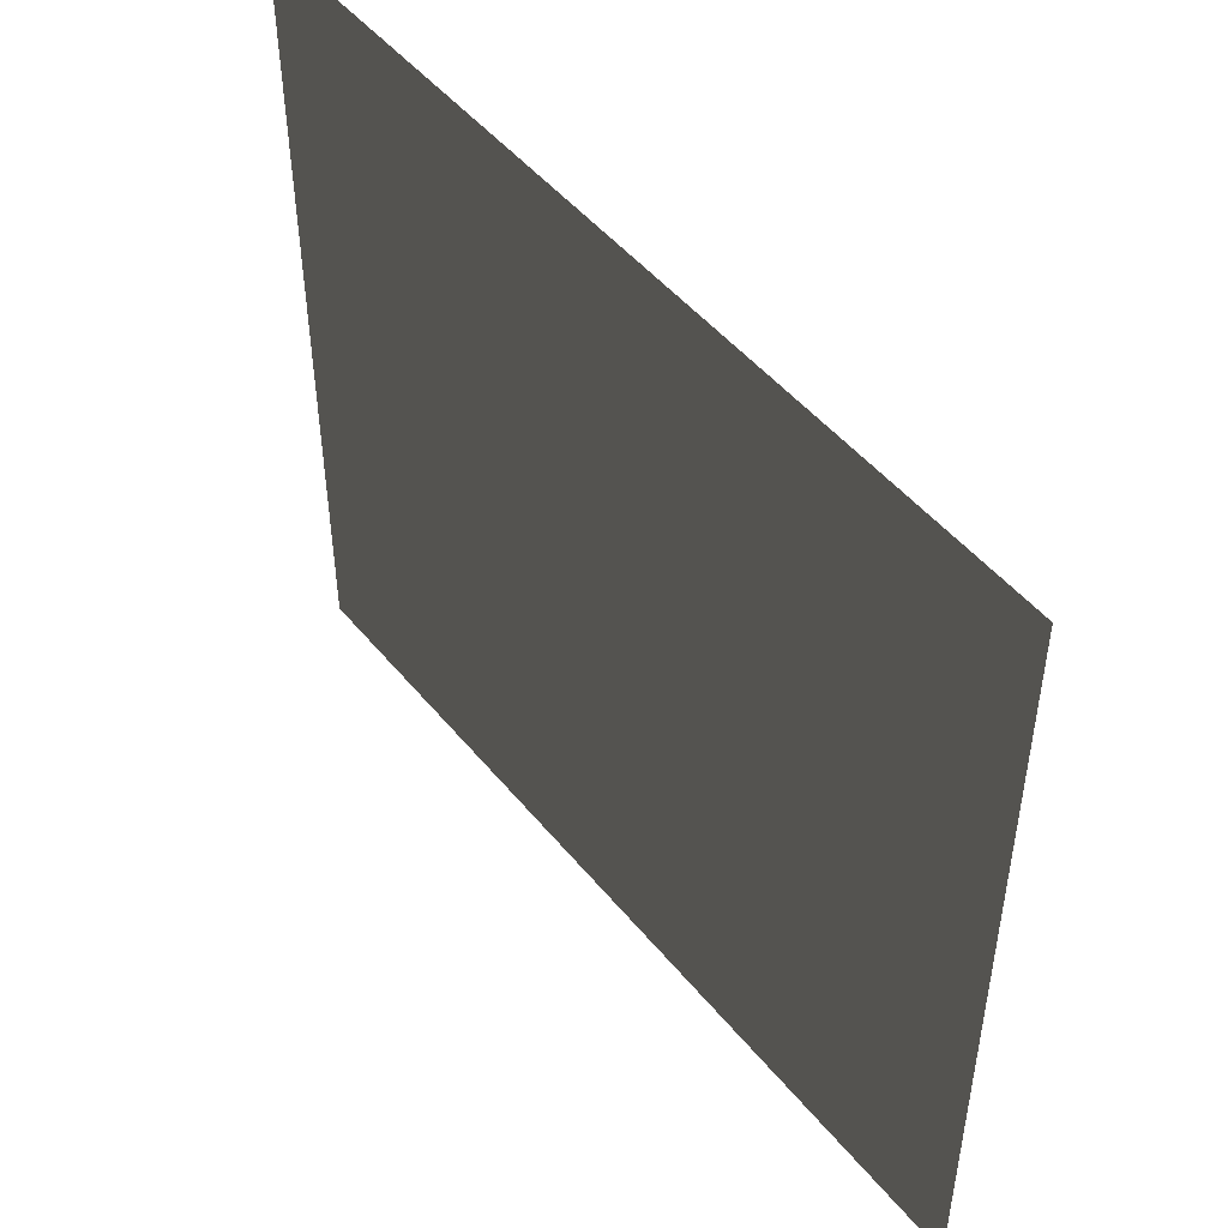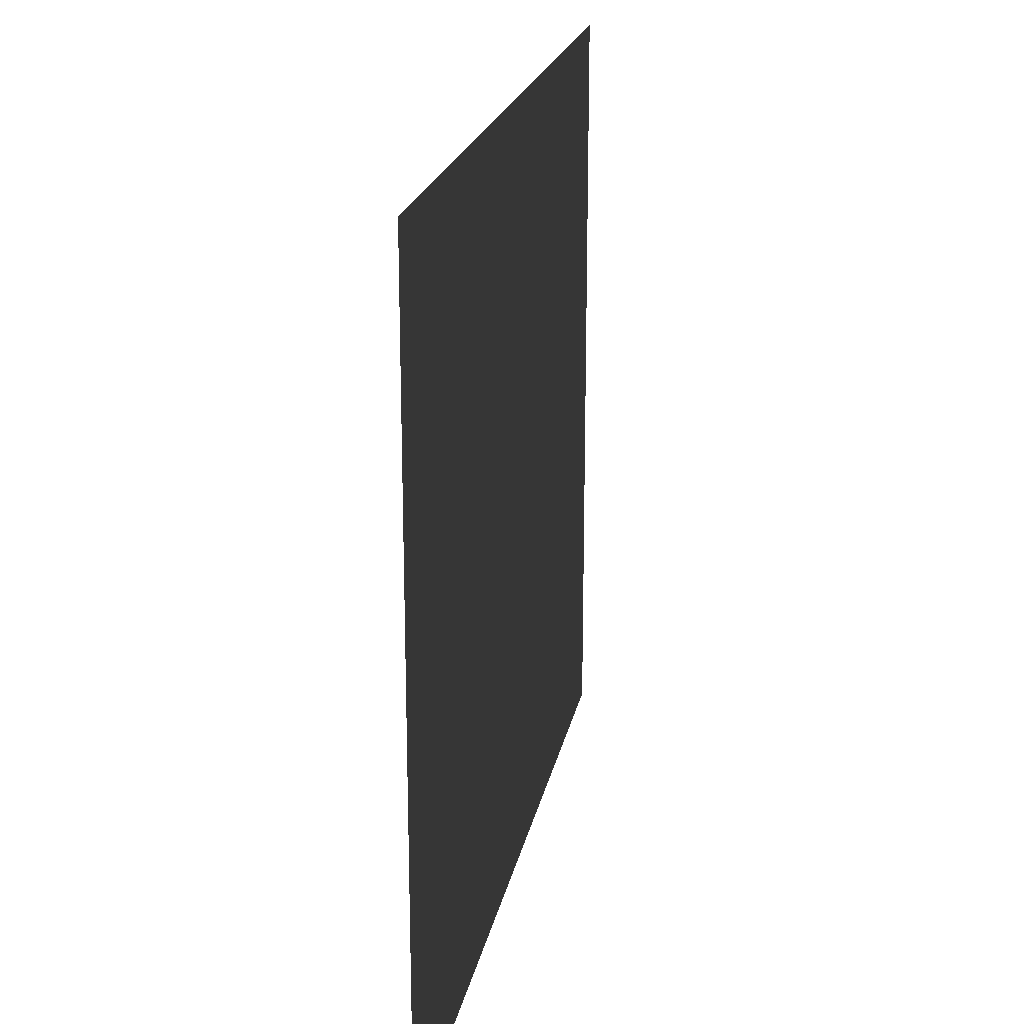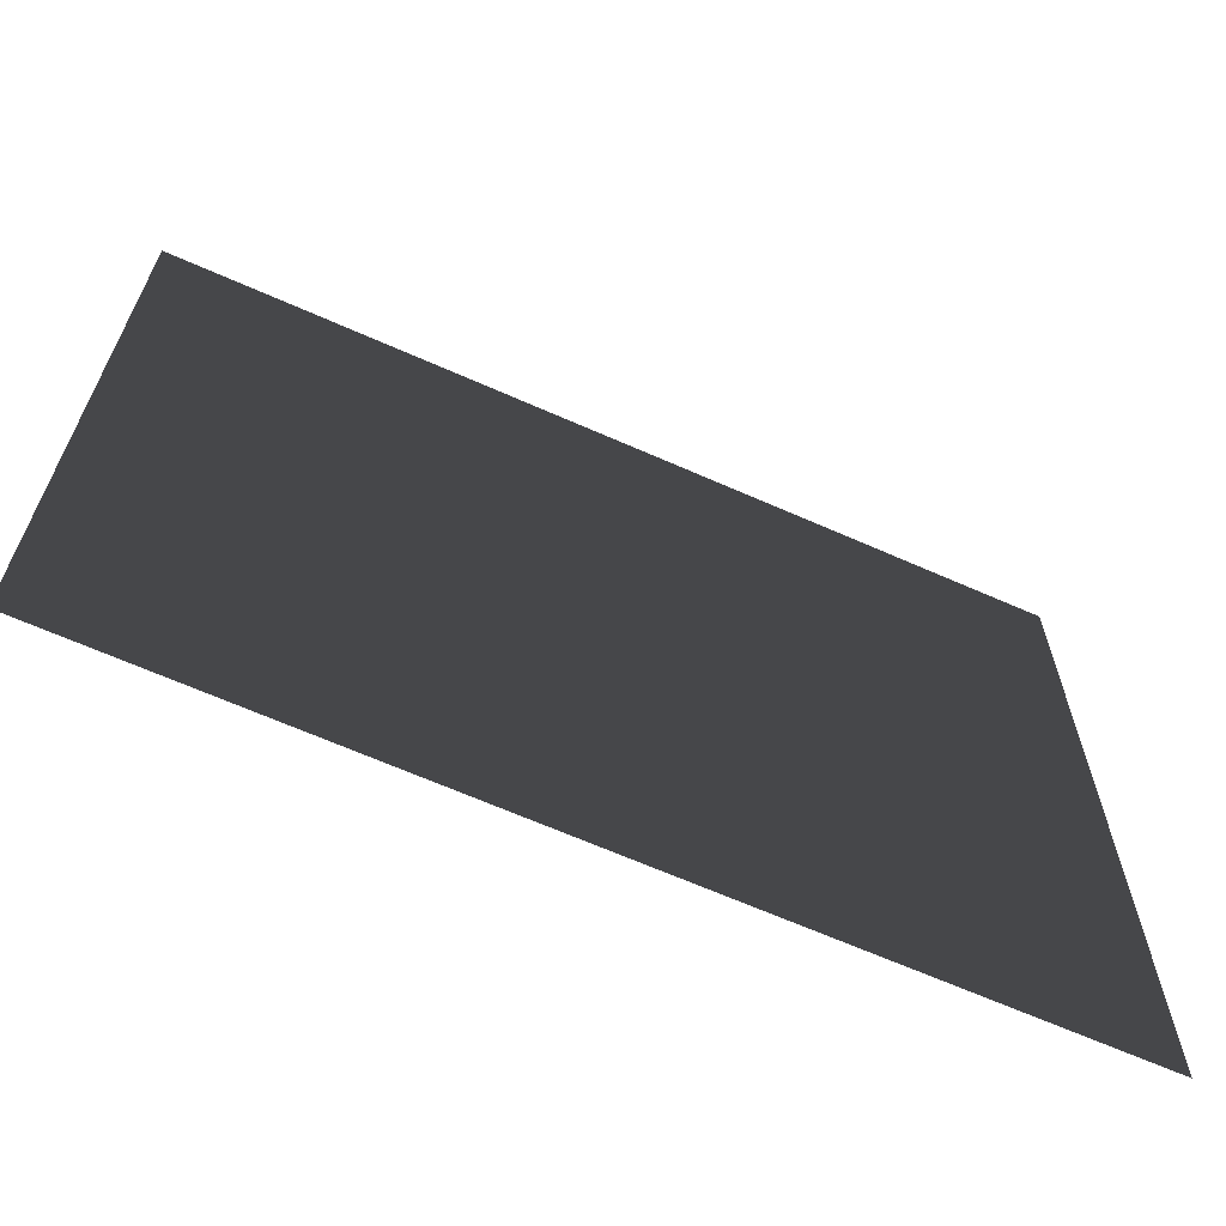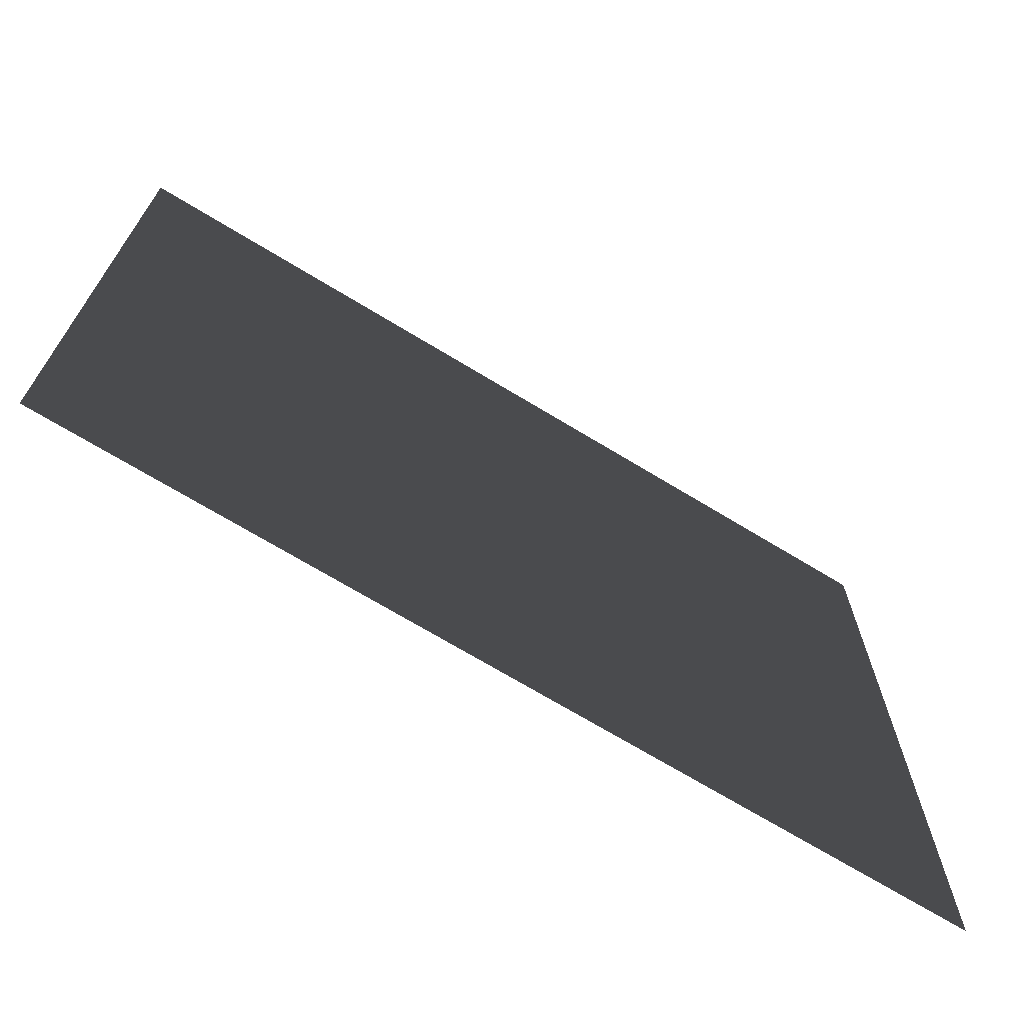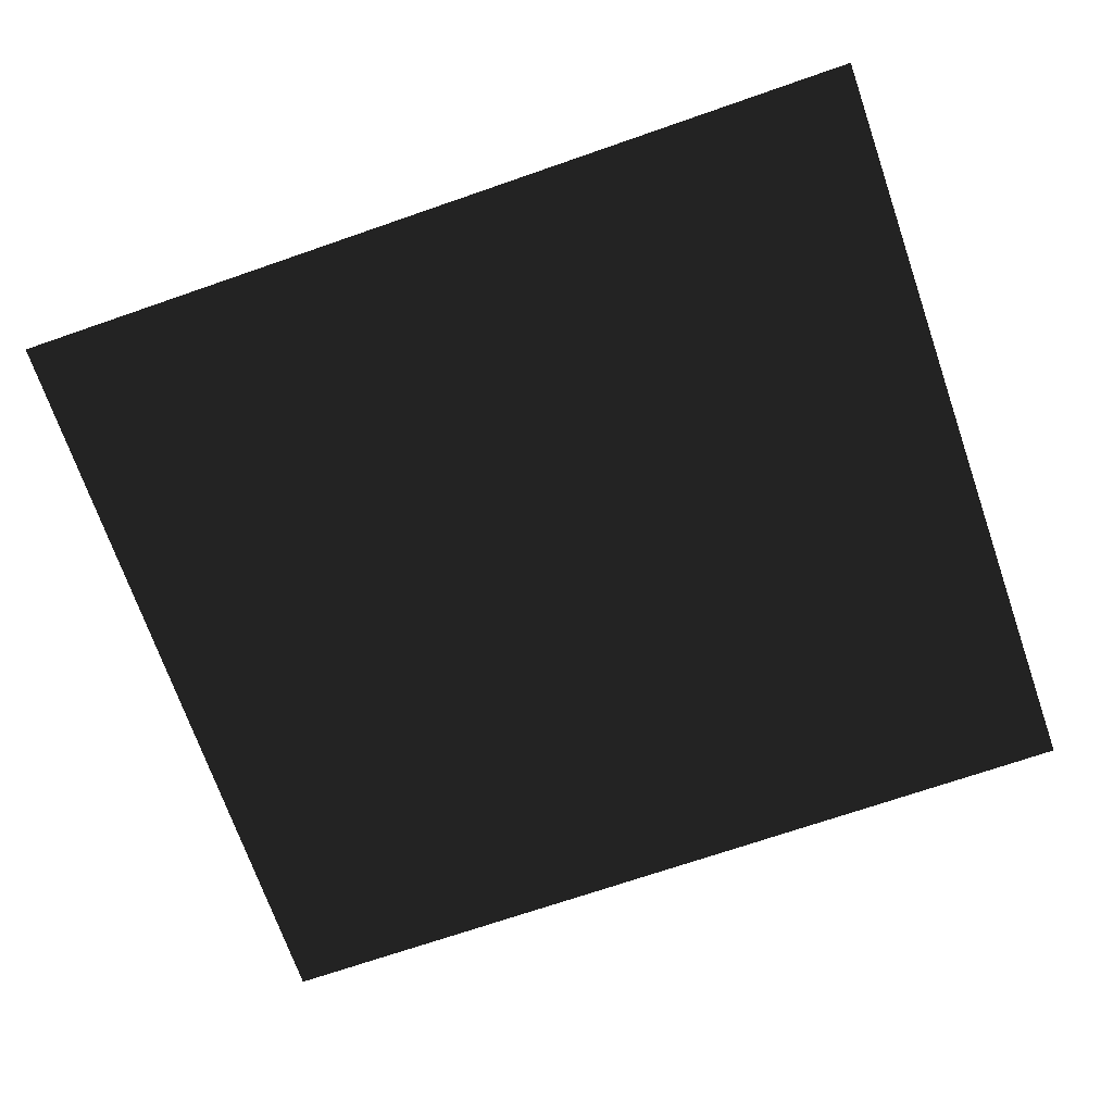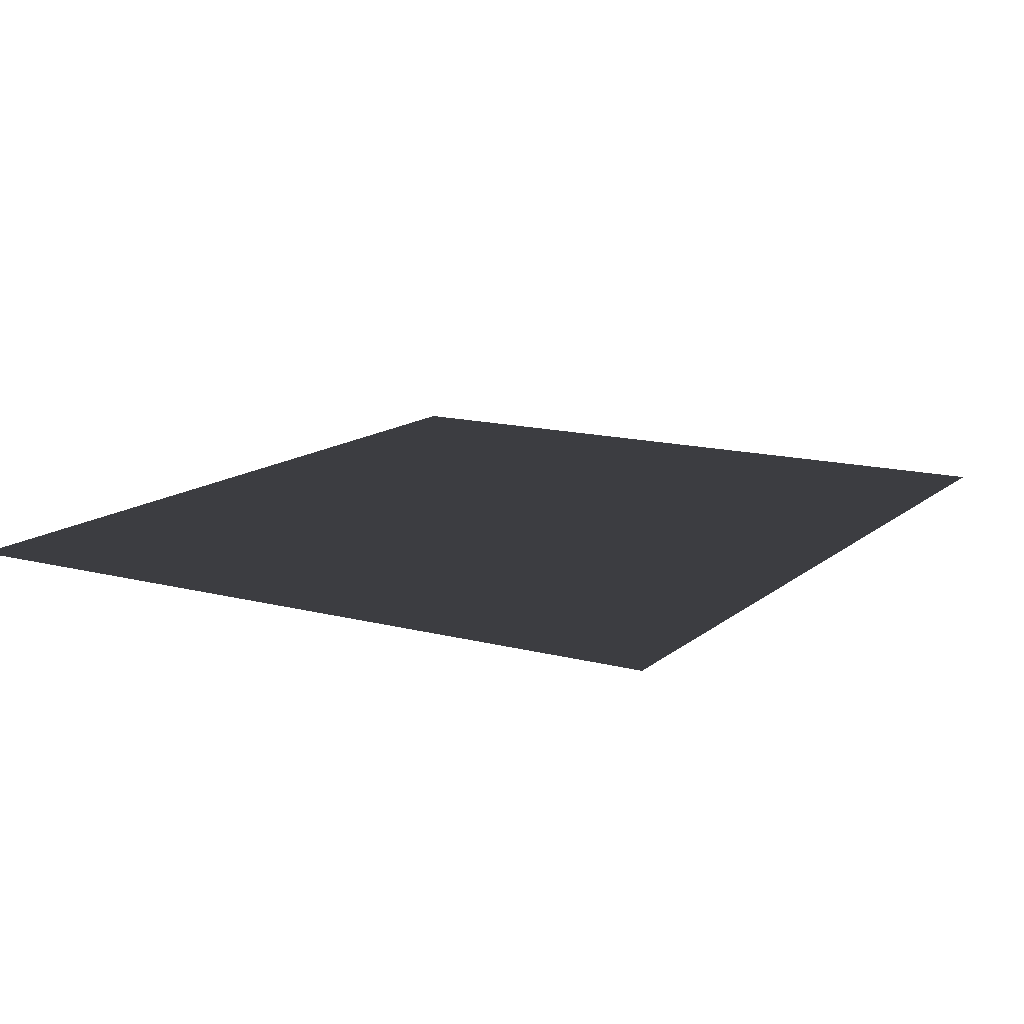
<metadata>
{"format":"obj","ext":"obj","renderer":"f3d","projection":"perspective","resolution":1024,"background":"white","views":[{"elev":48.7,"azim":-127.4,"up":"+Y"},{"elev":20.5,"azim":-79.2,"up":"+Y"},{"elev":-65.8,"azim":156.0,"up":"+Y"},{"elev":-70.2,"azim":148.7,"up":"+Y"},{"elev":-70.7,"azim":19.1,"up":"+Z"},{"elev":13.8,"azim":120.5,"up":"+Z"}]}
</metadata>
<code>
o #ID1216
v 0.5894 -0.5506 0.02845
v 0.4846 -0.5506 0.02845
v 0.5894 -0.4577 0.02845
v 0.4846 -0.4577 0.02845
v 0.4846 -0.5506 0.02845
v 0.5894 -0.4577 0.02845
v 0.4846 -0.4577 0.02845
v 0.5894 -0.5506 0.02845
f 3 2 1
f 2 3 4
f 7 6 5
f 8 5 6

</code>
